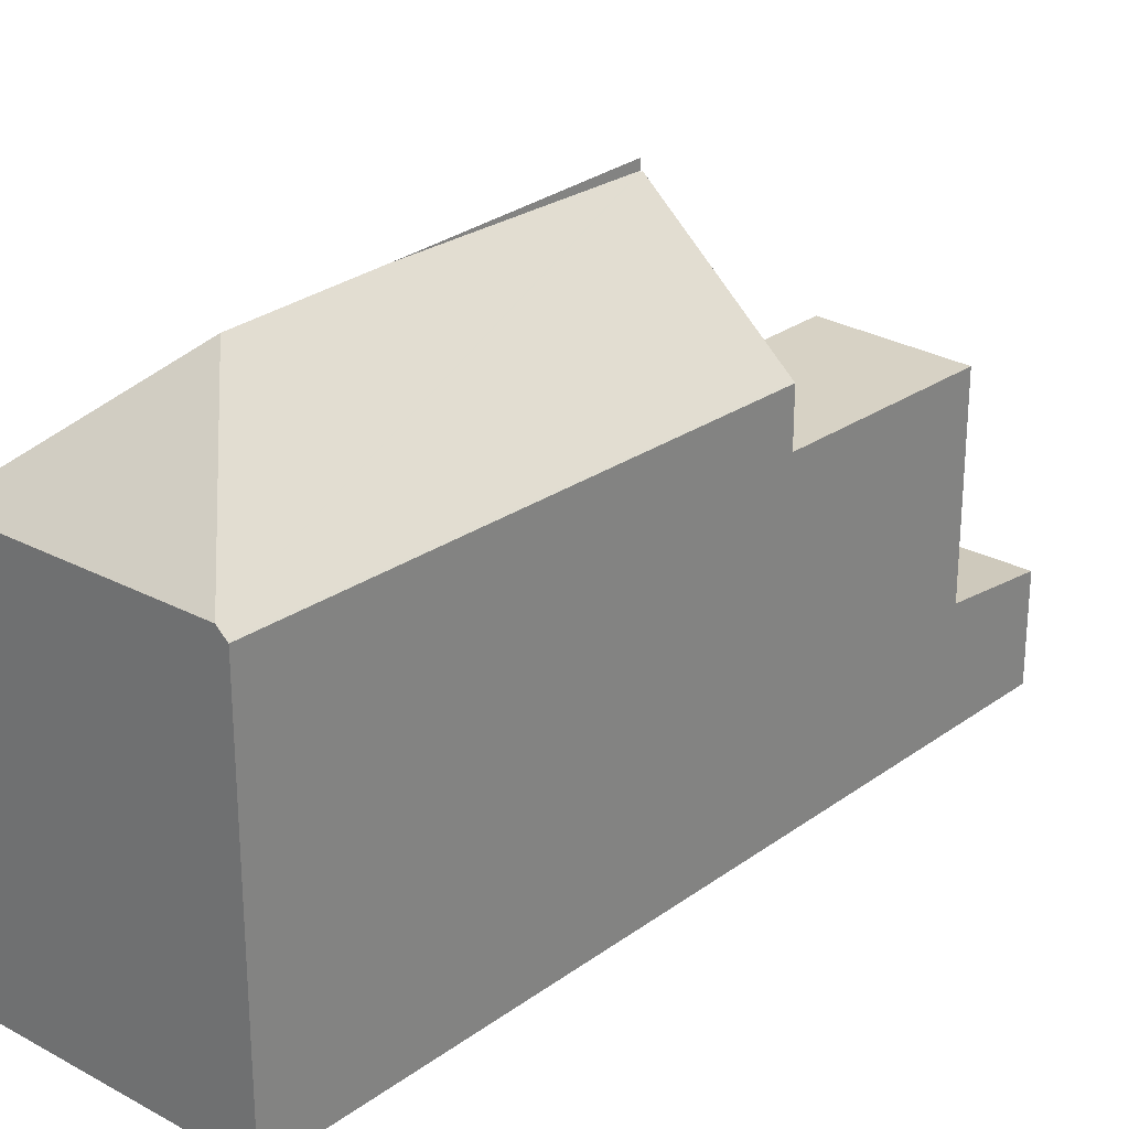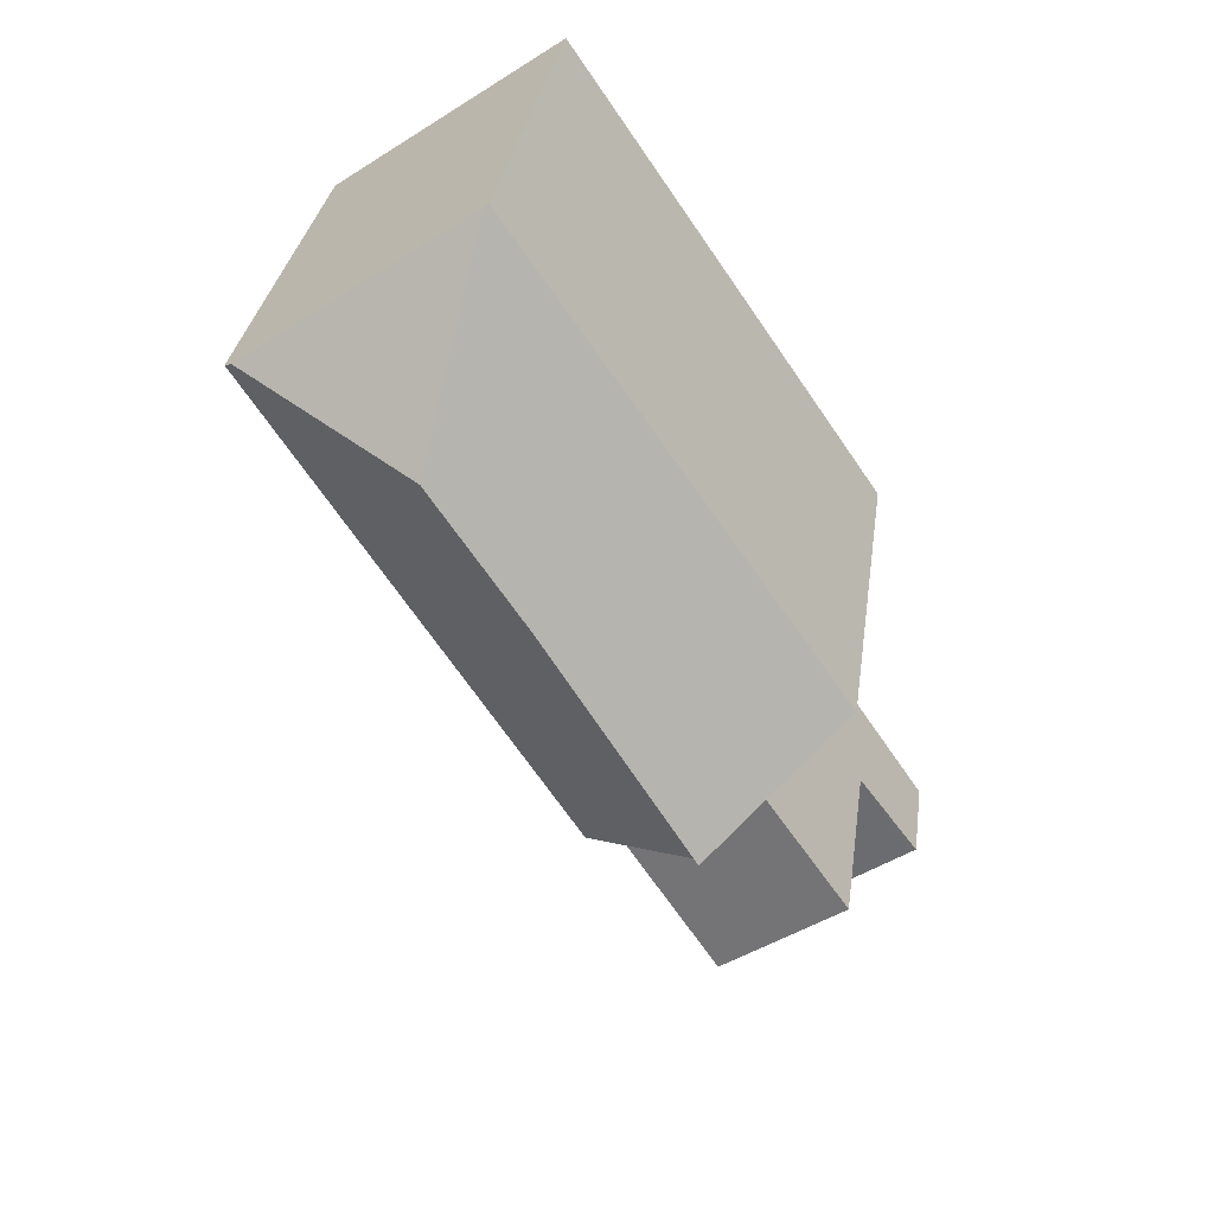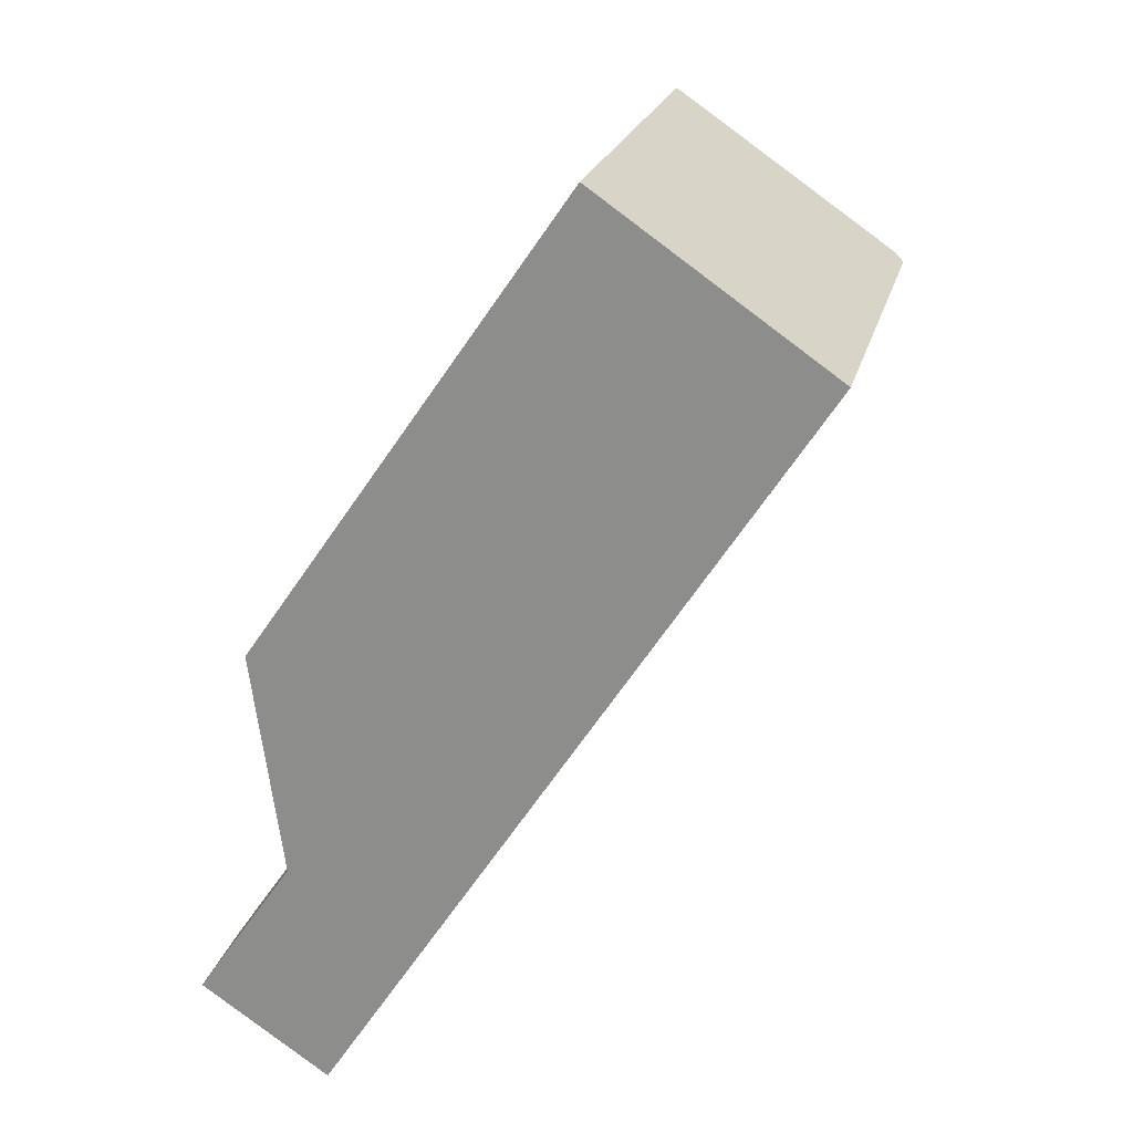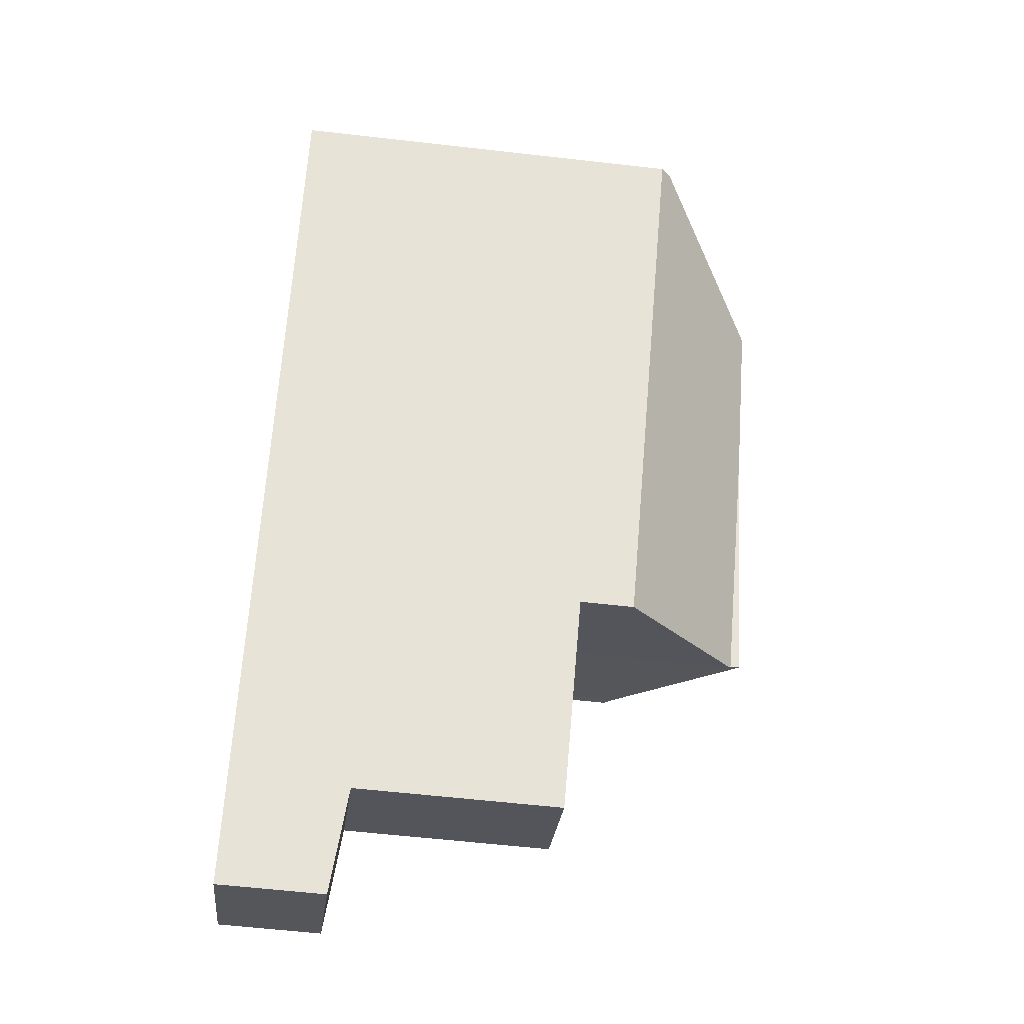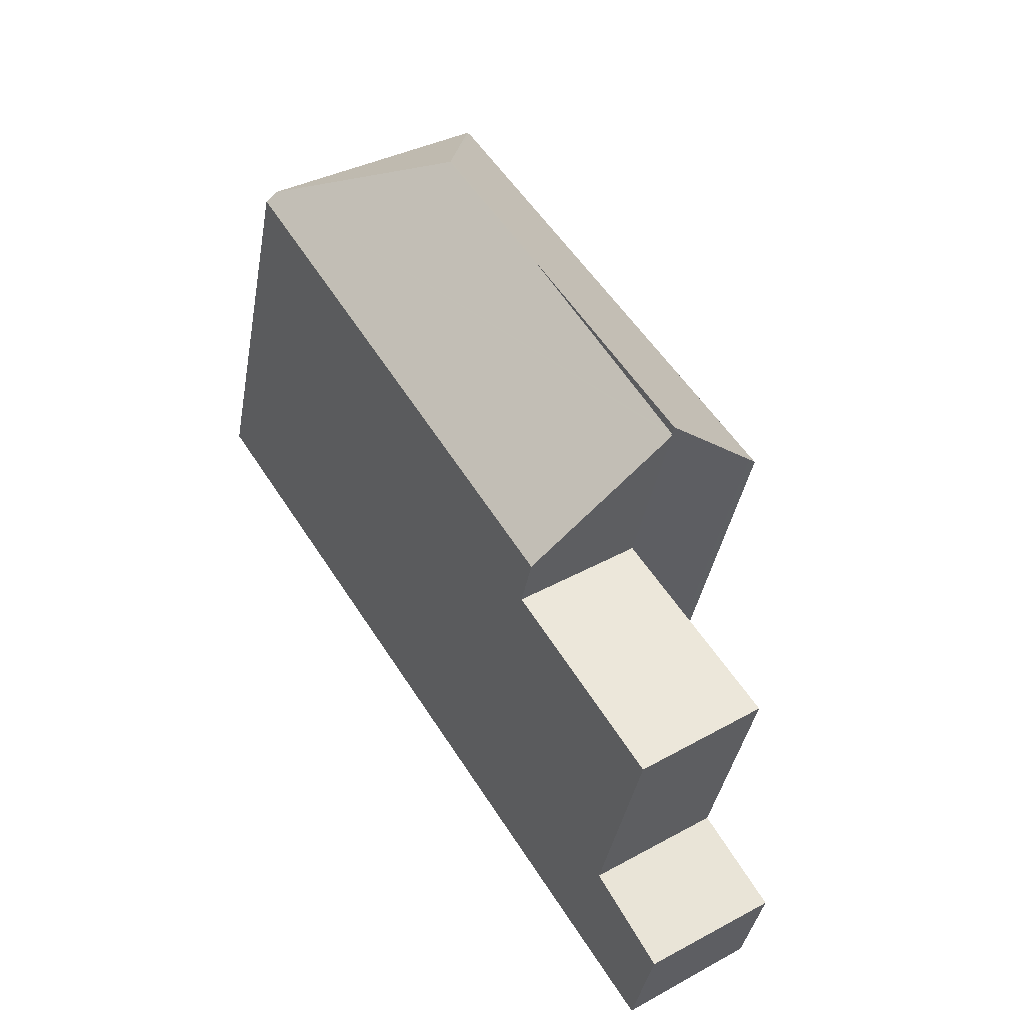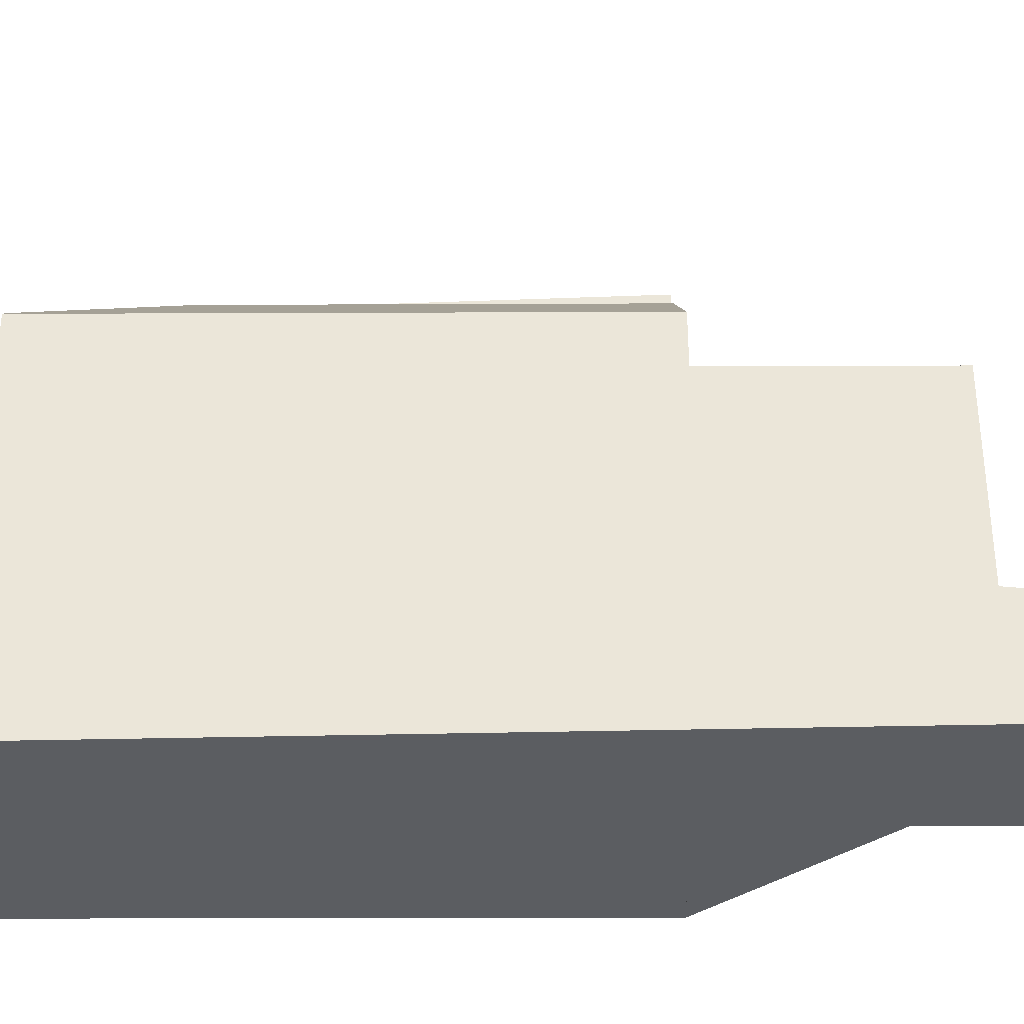
<metadata>
{"format":"obj","ext":"obj","renderer":"f3d","projection":"perspective","resolution":1024,"background":"white","views":[{"elev":27.6,"azim":-105.1,"up":"+Z"},{"elev":31.2,"azim":7.9,"up":"+Y"},{"elev":22.4,"azim":-166.4,"up":"+Y"},{"elev":-59.5,"azim":-96.7,"up":"+Y"},{"elev":-39.2,"azim":-10.0,"up":"+Y"},{"elev":-35.5,"azim":-55.4,"up":"+Z"}]}
</metadata>
<code>
v -443.7 -1783 7.304
v -438.1 -1792 7.217
v -438.2 -1792 7.377
v -447.8 -1786 7.28
v -440.3 -1793 9.369
v -436.9 -1798 1.89
v -439.2 -1800 1.951
v -440.2 -1793 9.472
v -444.4 -1787 9.493
v -443.8 -1784 7.374
v -443.8 -1784 7.374
v -440.3 -1793 9.562
v -444.4 -1787 9.493
v -442.8 -1789 9.485
v -444.4 -1787 9.493
v -447.7 -1786 7.459
v -440.3 -1793 9.369
v -442.4 -1795 7.059
v -442.8 -1789 9.485
v -440.3 -1793 9.382
v -442.4 -1795 6.057
v -440.3 -1793 6.083
v -440.3 -1793 6.083
v -442.4 -1795 6.057
v -438 -1797 5.992
v -440.2 -1798 5.966
v -447.7 -1786 7.459
v -438 -1797 2.116
v -440.2 -1798 2.172
v -442.4 -1795 6.058
v -439.1 -1800 1.95
v -440.2 -1798 2.171
v -447.8 -1786 7.306
v -442.4 -1795 7.085
v -442.4 -1795 6.058
v -440.2 -1798 5.966
v -438.1 -1792 7.259
v -438.1 -1792 7.217
v -442.4 -1795 7.085
v -440.3 -1793 9.369
v -442.4 -1795 7.059
v -439.9 -1794 6.07
v -445.7 -1785 7.416
v -444.4 -1787 9.437
v -437 -1798 1.893
v -444.4 -1787 9.437
v -440.3 -1793 9.562
v -442.8 -1789 9.485
v -438.1 -1797 2.118
v -438.1 -1797 5.991
v -440.3 -1793 9.382
v -438.1 -1792 7.221
v -438.1 -1792 7.221
v -443.7 -1783 7.309
v -447.8 -1786 7.28
v -447.8 -1786 7.306
v -443.8 -1784 7.379
v -445.7 -1785 7.421
v -447.7 -1786 7.464
v -443.7 -1783 7.308
v -443.7 -1783 7.304
v -447.7 -1786 7.464
v -443.8 -1784 7.379
v -440.2 -1798 5.966
v -438.1 -1797 5.991
v -440.2 -1798 2.171
v -438.1 -1797 2.118
v -438 -1797 5.992
v -438 -1797 2.116
v -440.2 -1798 5.966
v -440.2 -1798 2.172
v -439.2 -1800 1.953
v -437 -1798 1.9
v -436.9 -1798 1.897
v -439.2 -1800 1.954
v -443.7 -1783 7.304
v -443.7 -1783 7.304
v -443.7 -1783 0
v -443.7 -1783 0
v -438.1 -1792 7.221
v -438.1 -1792 7.217
v -438.1 -1792 0
v -438.1 -1792 0
v -440.2 -1793 9.472
v -438.2 -1792 7.377
v -438.2 -1792 0
v -440.2 -1793 0
v -447.8 -1786 7.306
v -447.8 -1786 7.28
v -447.8 -1786 -8.882e-16
v -447.8 -1786 0
v -440.3 -1793 9.369
v -440.3 -1793 9.369
v -440.3 -1793 0
v -440.3 -1793 0
v -437 -1798 1.893
v -436.9 -1798 1.89
v -436.9 -1798 0
v -437 -1798 0
v -439.2 -1800 1.954
v -439.2 -1800 1.951
v -439.2 -1800 2.22e-16
v -439.2 -1800 0
v -440.3 -1793 9.562
v -440.2 -1793 9.472
v -440.2 -1793 0
v -440.3 -1793 0
v -443.7 -1783 7.309
v -443.8 -1784 7.374
v -443.8 -1784 0
v -443.7 -1783 8.882e-16
v -445.7 -1785 7.416
v -447.7 -1786 7.459
v -447.7 -1786 0
v -445.7 -1785 0
v -439.9 -1794 6.07
v -440.3 -1793 6.083
v -440.3 -1793 0
v -439.9 -1794 0
v -439.2 -1800 1.951
v -439.1 -1800 1.95
v -439.1 -1800 0
v -439.2 -1800 2.22e-16
v -447.7 -1786 7.459
v -447.8 -1786 7.306
v -447.8 -1786 0
v -447.7 -1786 0
v -438.2 -1792 7.377
v -438.1 -1792 7.259
v -438.1 -1792 0
v -438.2 -1792 0
v -438.1 -1792 7.217
v -438.1 -1792 7.217
v -438.1 -1792 0
v -438.1 -1792 0
v -447.8 -1786 7.28
v -442.4 -1795 7.059
v -442.4 -1795 8.882e-16
v -447.8 -1786 -8.882e-16
v -438 -1797 5.992
v -439.9 -1794 6.07
v -439.9 -1794 0
v -438 -1797 0
v -443.8 -1784 7.374
v -445.7 -1785 7.416
v -445.7 -1785 0
v -443.8 -1784 0
v -439.1 -1800 1.95
v -437 -1798 1.893
v -437 -1798 0
v -439.1 -1800 0
v -440.3 -1793 9.369
v -440.3 -1793 9.382
v -440.3 -1793 0
v -440.3 -1793 0
v -438.1 -1792 7.259
v -438.1 -1792 7.221
v -438.1 -1792 0
v -438.1 -1792 0
v -443.7 -1783 7.304
v -443.7 -1783 7.309
v -443.7 -1783 8.882e-16
v -443.7 -1783 0
v -447.8 -1786 7.28
v -447.8 -1786 7.28
v -447.8 -1786 -8.882e-16
v -447.8 -1786 -8.882e-16
v -438.1 -1792 7.217
v -443.7 -1783 7.304
v -443.7 -1783 0
v -438.1 -1792 0
v -436.9 -1798 1.897
v -438 -1797 2.116
v -438 -1797 0
v -436.9 -1798 -2.22e-16
v -442.4 -1795 6.057
v -440.2 -1798 5.966
v -440.2 -1798 -8.882e-16
v -442.4 -1795 0
v -436.9 -1798 1.89
v -436.9 -1798 1.897
v -436.9 -1798 -2.22e-16
v -436.9 -1798 0
v -440.2 -1798 2.172
v -439.2 -1800 1.954
v -439.2 -1800 0
v -440.2 -1798 0
v -436.9 -1798 0
v -439.2 -1800 0
v -447.8 -1786 0
v -443.7 -1783 0
v -438.1 -1792 0
v -438.2 -1792 0
v -440.3 -1793 0
f 62 16 43 58
f 74 6 45 73
f 53 37 52
f 48 8 47
f 19 12 20
f 34 18 24 35
f 36 26 29 32
f 72 31 7 75
f 35 23 17 34
f 50 36 32 49
f 60 52 37 3 8 48 46 63
f 56 39 41 55
f 58 43 11 57
f 73 45 31 72
f 49 28 25 50
f 48 9 46
f 59 13 14 51 5 40 39 56
f 52 38 2 53
f 61 38 52 60
f 55 4 33 56
f 57 44 58
f 56 33 27 59
f 60 54 1 61
f 58 44 15 62
f 63 10 54 60
f 64 30 22 42 65
f 65 42 68
f 70 21 30 64
f 72 66 67 73
f 73 67 69 74
f 75 71 66 72
f 77 78 79 76
f 81 82 83 80
f 85 86 87 84
f 89 90 91 88
f 93 94 95 92
f 97 98 99 96
f 101 102 103 100
f 105 106 107 104
f 109 110 111 108
f 113 114 115 112
f 117 118 119 116
f 121 122 123 120
f 125 126 127 124
f 129 130 131 128
f 133 134 135 132
f 137 138 139 136
f 141 142 143 140
f 145 146 147 144
f 149 150 151 148
f 153 154 155 152
f 157 158 159 156
f 161 162 163 160
f 165 166 167 164
f 169 170 171 168
f 173 174 175 172
f 177 178 179 176
f 181 182 183 180
f 185 186 187 184
f 189 190 191 192 193 194 188

</code>
